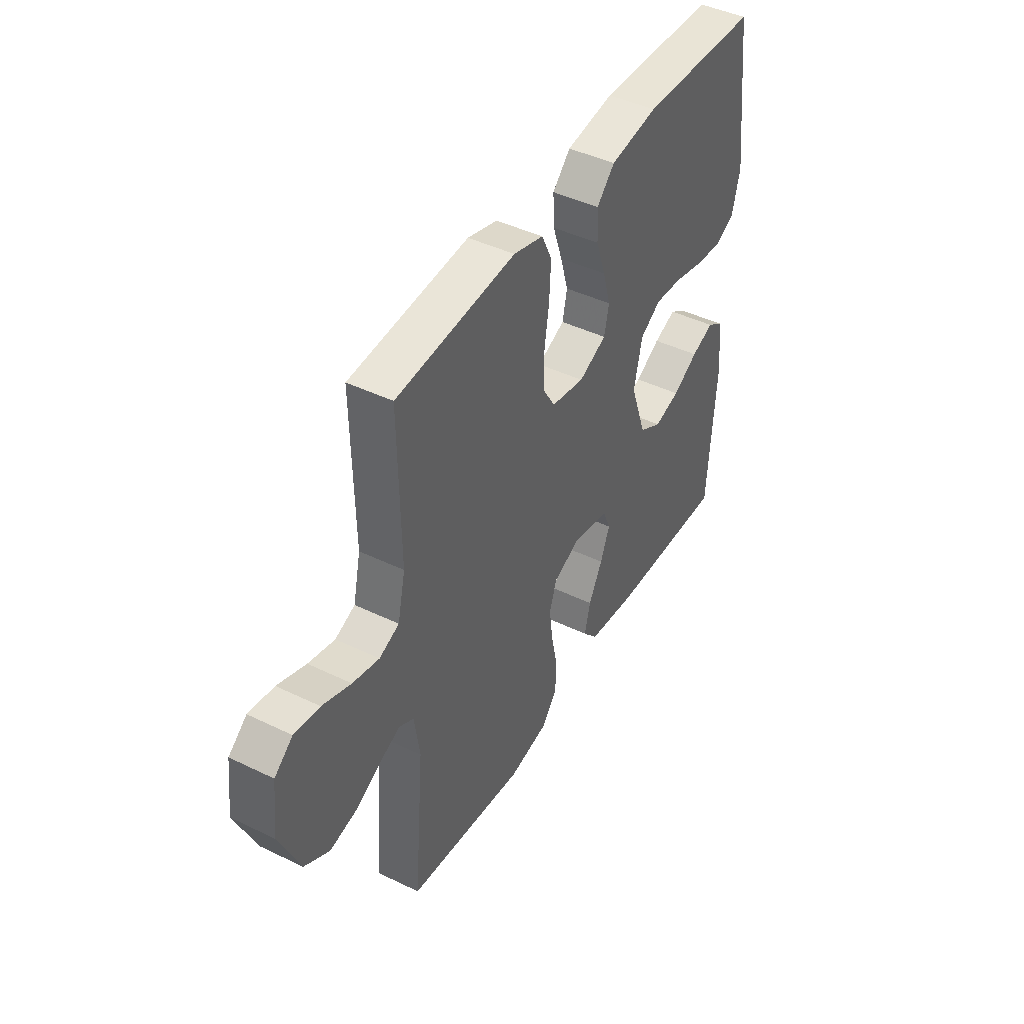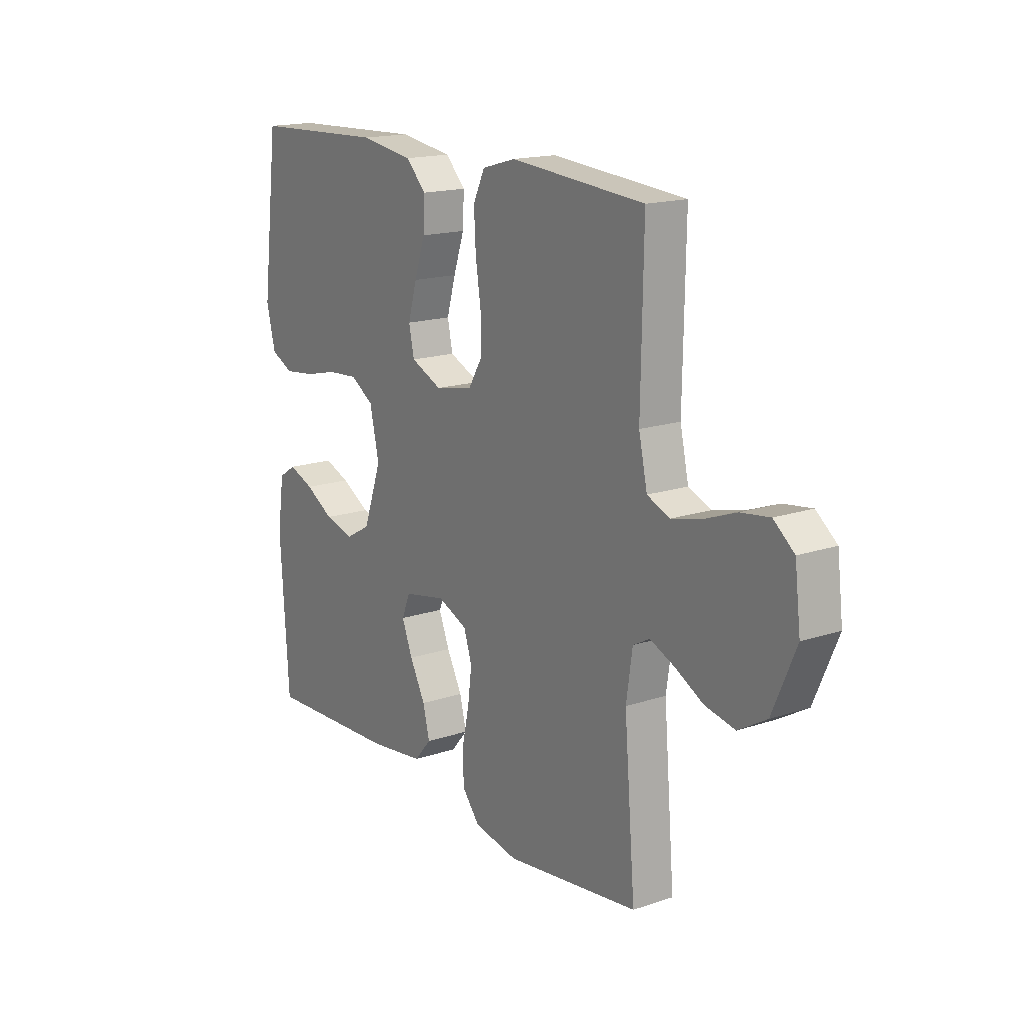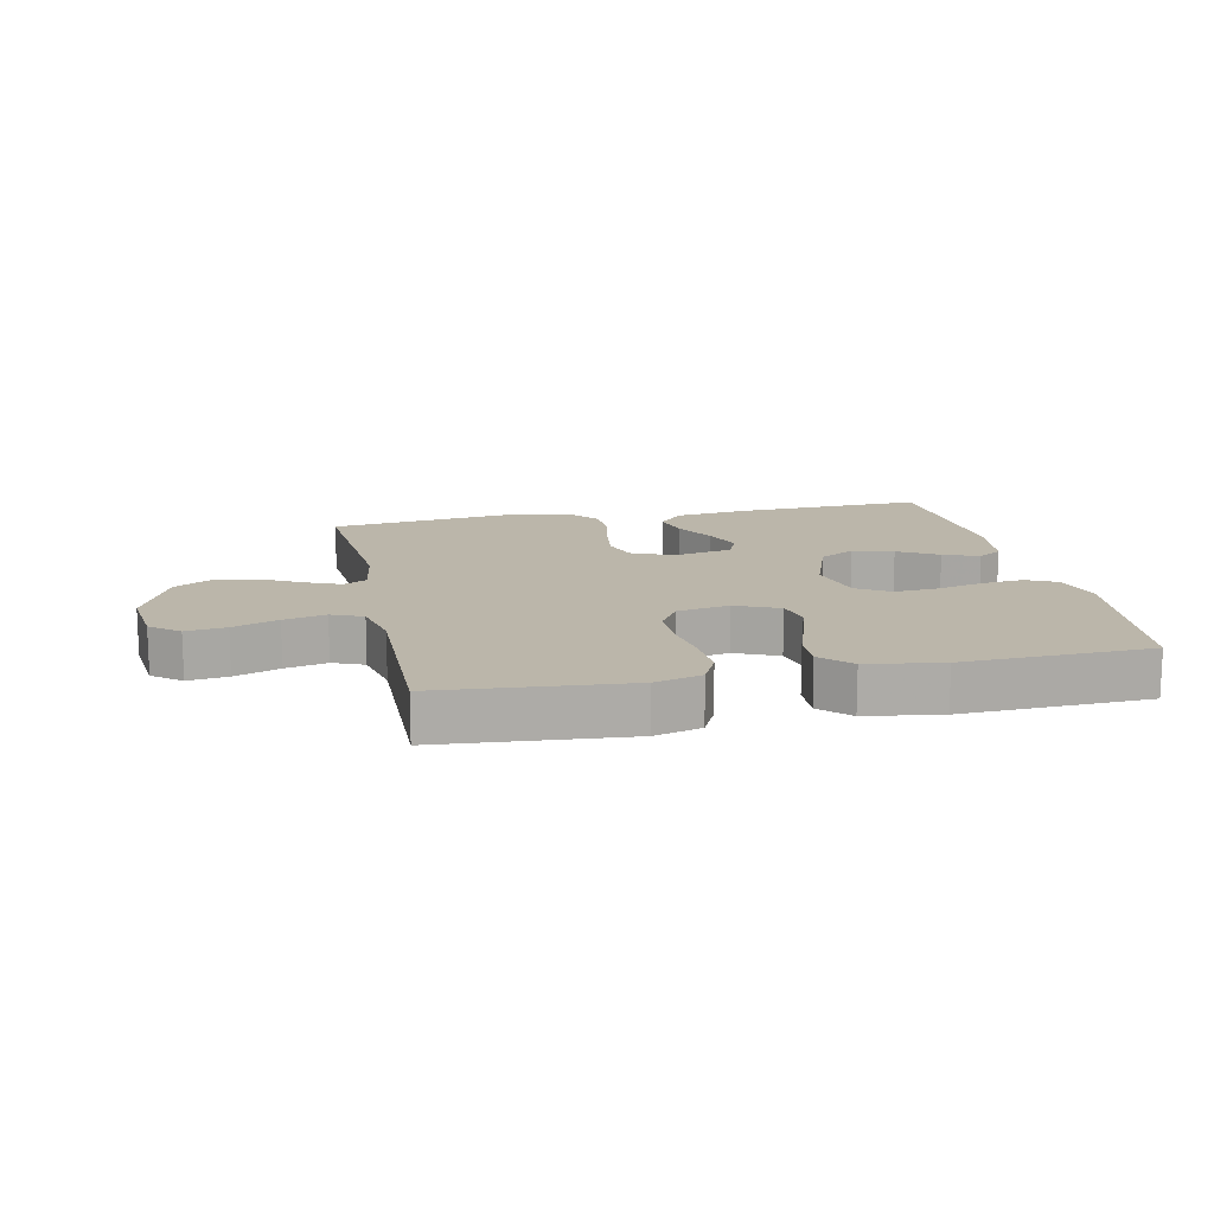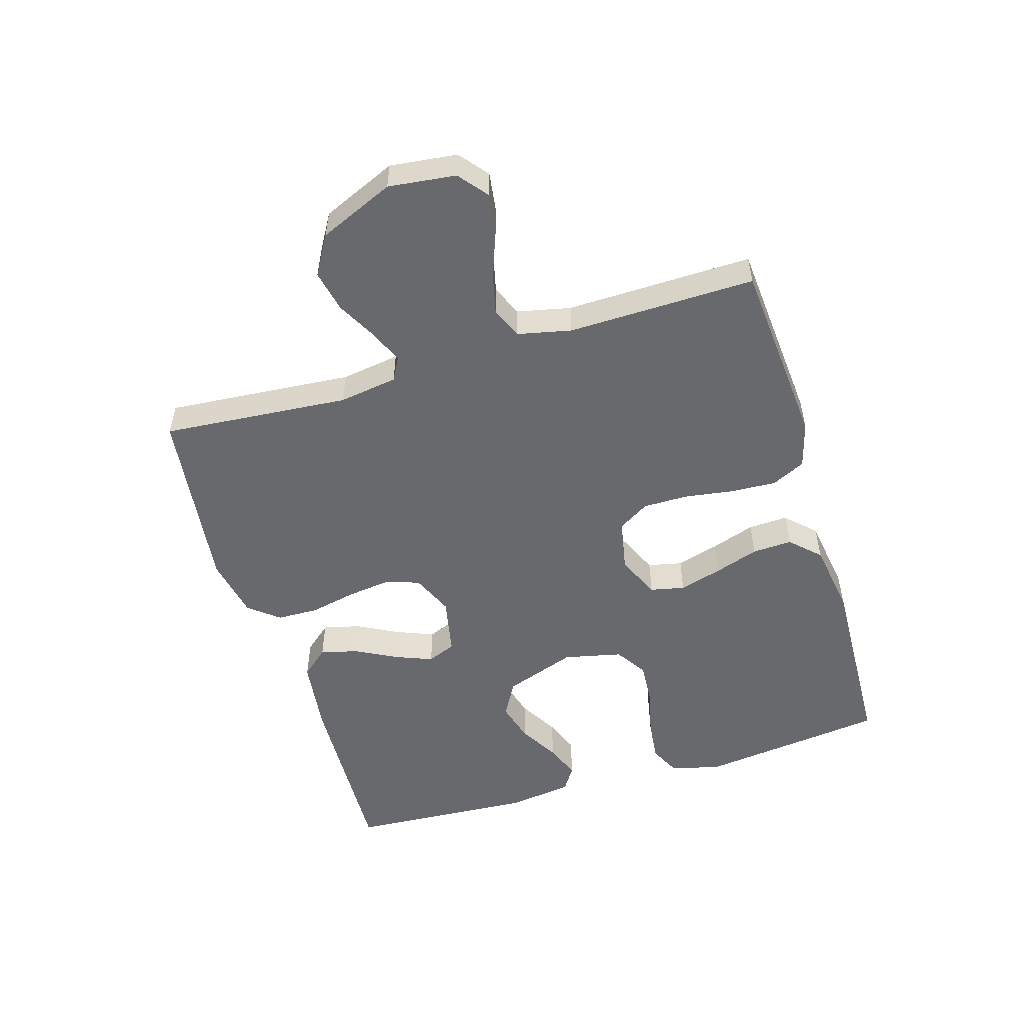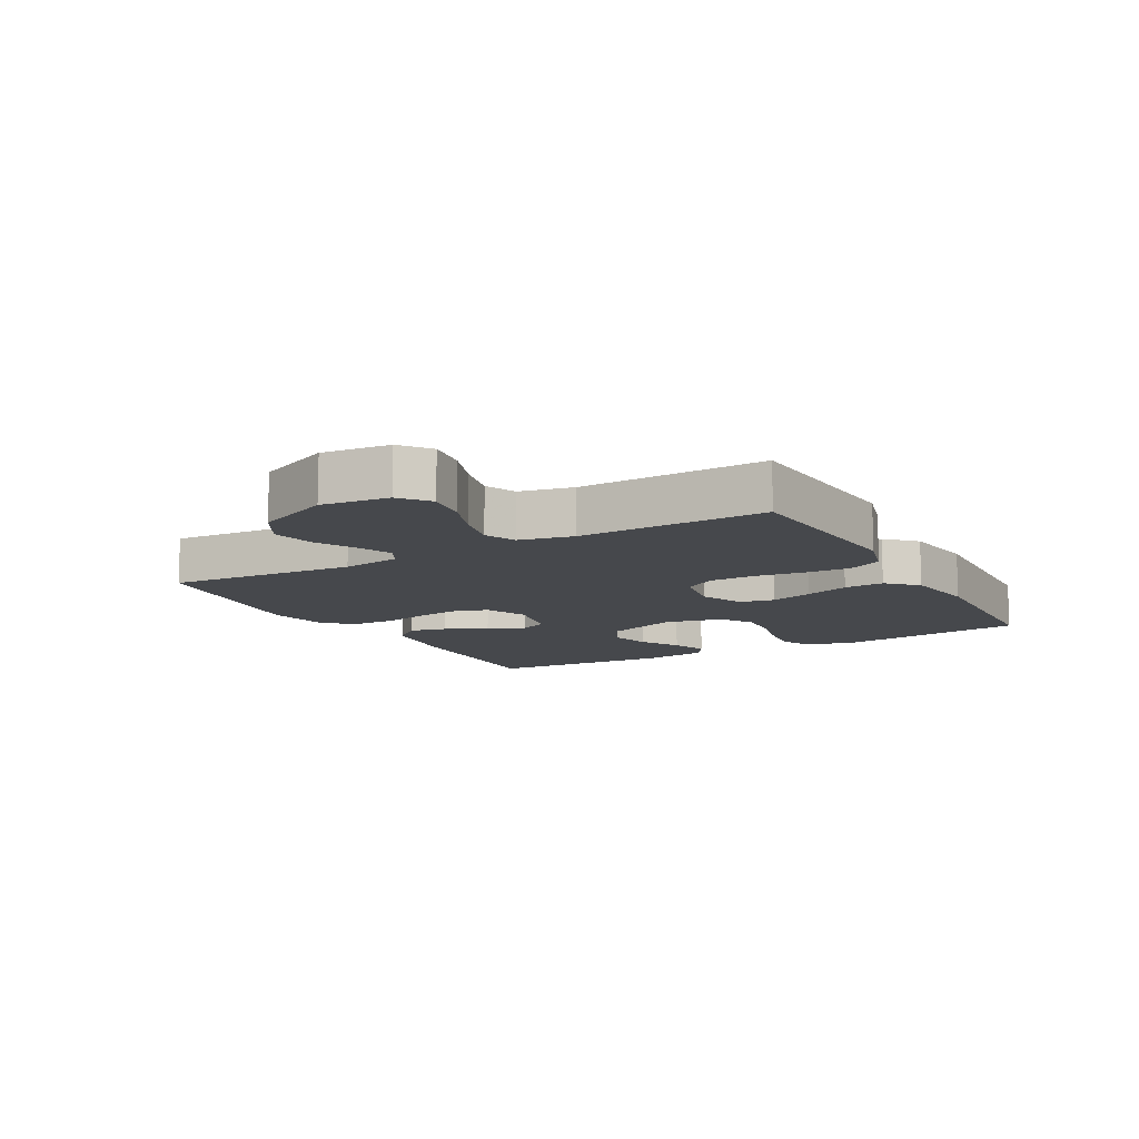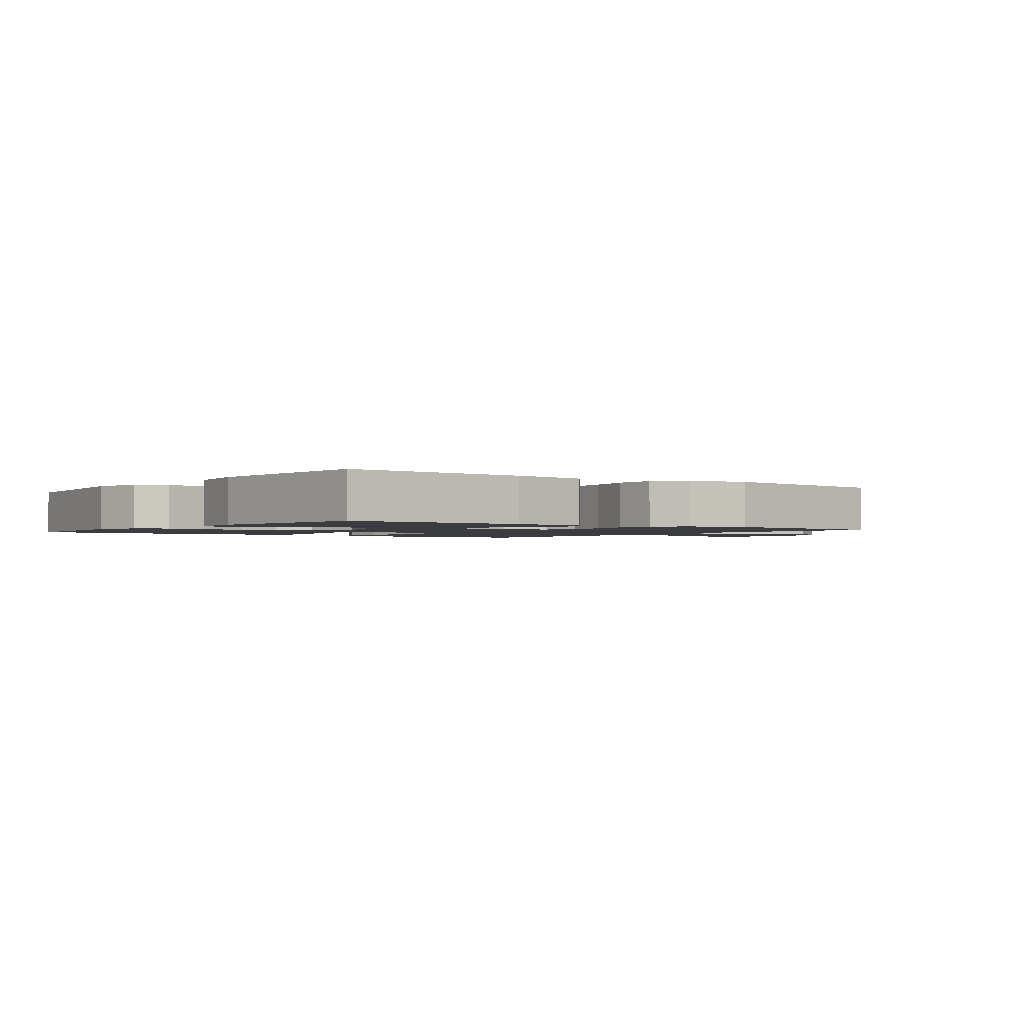
<metadata>
{"format":"obj","ext":"obj","renderer":"f3d","projection":"perspective","resolution":1024,"background":"white","views":[{"elev":44.2,"azim":-60.5,"up":"+Z"},{"elev":16.6,"azim":-124.3,"up":"+Z"},{"elev":14.0,"azim":-11.9,"up":"+Y"},{"elev":-52.7,"azim":-73.1,"up":"+Y"},{"elev":-11.4,"azim":-60.7,"up":"+Y"},{"elev":-1.7,"azim":143.3,"up":"+Y"}]}
</metadata>
<code>
v 0.5 0.07 0.5
v 0.537 0.07 0.2
v 0.517 0.07 0.119
v 0.467 0.07 0.095
v 0.398 0.07 0.103
v 0.323 0.07 0.121
v 0.254 0.07 0.126
v 0.202 0.07 0.093
v 0.181 0.07 0
v 0.222 0.07 -0.116
v 0.279 0.07 -0.148
v 0.344 0.07 -0.13
v 0.408 0.07 -0.093
v 0.465 0.07 -0.071
v 0.504 0.07 -0.096
v 0.519 0.07 -0.2
v 0.5 0.07 -0.5
v 0.2 0.07 -0.487
v 0.077 0.07 -0.471
v 0.039 0.07 -0.427
v 0.054 0.07 -0.367
v 0.089 0.07 -0.301
v 0.113 0.07 -0.241
v 0.094 0.07 -0.195
v 0 0.07 -0.176
v -0.067 0.07 -0.205
v -0.085 0.07 -0.26
v -0.076 0.07 -0.33
v -0.06 0.07 -0.404
v -0.062 0.07 -0.471
v -0.101 0.07 -0.519
v -0.2 0.07 -0.538
v -0.5 0.07 -0.5
v -0.475 0.07 -0.2
v -0.489 0.07 -0.106
v -0.526 0.07 -0.086
v -0.58 0.07 -0.109
v -0.644 0.07 -0.143
v -0.711 0.07 -0.157
v -0.774 0.07 -0.12
v -0.826 0.07 0
v -0.813 0.07 0.108
v -0.767 0.07 0.145
v -0.703 0.07 0.136
v -0.631 0.07 0.109
v -0.564 0.07 0.093
v -0.514 0.07 0.114
v -0.495 0.07 0.2
v -0.5 0.07 0.5
v -0.2 0.07 0.524
v -0.125 0.07 0.503
v -0.099 0.07 0.449
v -0.103 0.07 0.376
v -0.115 0.07 0.296
v -0.115 0.07 0.225
v -0.084 0.07 0.174
v 0 0.07 0.158
v 0.07 0.07 0.189
v 0.082 0.07 0.244
v 0.062 0.07 0.313
v 0.038 0.07 0.384
v 0.035 0.07 0.448
v 0.08 0.07 0.494
v 0.2 0.07 0.512
v 0.5 0 0.5
v 0.537 0 0.2
v 0.517 0 0.119
v 0.467 0 0.095
v 0.398 0 0.103
v 0.323 0 0.121
v 0.254 0 0.126
v 0.202 0 0.093
v 0.181 0 0
v 0.222 0 -0.116
v 0.279 0 -0.148
v 0.344 0 -0.13
v 0.408 0 -0.093
v 0.465 0 -0.071
v 0.504 0 -0.096
v 0.519 0 -0.2
v 0.5 0 -0.5
v 0.2 0 -0.487
v 0.077 0 -0.471
v 0.039 0 -0.427
v 0.054 0 -0.367
v 0.089 0 -0.301
v 0.113 0 -0.241
v 0.094 0 -0.195
v 0 0 -0.176
v -0.067 0 -0.205
v -0.085 0 -0.26
v -0.076 0 -0.33
v -0.06 0 -0.404
v -0.062 0 -0.471
v -0.101 0 -0.519
v -0.2 0 -0.538
v -0.5 0 -0.5
v -0.475 0 -0.2
v -0.489 0 -0.106
v -0.526 0 -0.086
v -0.58 0 -0.109
v -0.644 0 -0.143
v -0.711 0 -0.157
v -0.774 0 -0.12
v -0.826 0 0
v -0.813 0 0.108
v -0.767 0 0.145
v -0.703 0 0.136
v -0.631 0 0.109
v -0.564 0 0.093
v -0.514 0 0.114
v -0.495 0 0.2
v -0.5 0 0.5
v -0.2 0 0.524
v -0.125 0 0.503
v -0.099 0 0.449
v -0.103 0 0.376
v -0.115 0 0.296
v -0.115 0 0.225
v -0.084 0 0.174
v 0 0 0.158
v 0.07 0 0.189
v 0.082 0 0.244
v 0.062 0 0.313
v 0.038 0 0.384
v 0.035 0 0.448
v 0.08 0 0.494
v 0.2 0 0.512
f 60 61 62 63
f 59 60 63 64
f 58 59 64 1
f 51 52 53 54
f 51 54 55
f 48 49 50 51
f 47 48 51 55
f 46 47 55 56
f 42 43 44 45
f 42 45 46
f 41 42 46
f 37 38 39 40
f 36 37 40 41
f 31 32 33 34
f 31 34 35
f 28 29 30 31
f 27 28 31 35
f 26 27 35 36
f 19 20 21 22
f 19 22 23
f 18 19 23
f 17 18 23
f 16 17 23 24
f 12 13 14 15
f 11 12 15 16
f 3 4 5 6
f 3 6 7
f 58 1 2 3
f 57 58 3 7
f 46 56 57
f 25 26 36 41
f 11 16 24 25
f 10 11 25 41
f 9 10 41 46
f 46 57 7 8
f 8 9 46
f 127 126 125 124
f 128 127 124 123
f 65 128 123 122
f 118 117 116 115
f 119 118 115
f 115 114 113 112
f 119 115 112 111
f 120 119 111 110
f 109 108 107 106
f 110 109 106
f 110 106 105
f 104 103 102 101
f 105 104 101 100
f 98 97 96 95
f 99 98 95
f 95 94 93 92
f 99 95 92 91
f 100 99 91 90
f 86 85 84 83
f 87 86 83
f 87 83 82
f 87 82 81
f 88 87 81 80
f 79 78 77 76
f 80 79 76 75
f 70 69 68 67
f 71 70 67
f 67 66 65 122
f 71 67 122 121
f 121 120 110
f 105 100 90 89
f 89 88 80 75
f 105 89 75 74
f 110 105 74 73
f 72 71 121 110
f 110 73 72
f 1 65 66 2
f 2 66 67 3
f 3 67 68 4
f 4 68 69 5
f 5 69 70 6
f 6 70 71 7
f 7 71 72 8
f 8 72 73 9
f 9 73 74 10
f 10 74 75 11
f 11 75 76 12
f 12 76 77 13
f 13 77 78 14
f 14 78 79 15
f 15 79 80 16
f 16 80 81 17
f 17 81 82 18
f 18 82 83 19
f 19 83 84 20
f 20 84 85 21
f 21 85 86 22
f 22 86 87 23
f 23 87 88 24
f 24 88 89 25
f 25 89 90 26
f 26 90 91 27
f 27 91 92 28
f 28 92 93 29
f 29 93 94 30
f 30 94 95 31
f 31 95 96 32
f 32 96 97 33
f 33 97 98 34
f 34 98 99 35
f 35 99 100 36
f 36 100 101 37
f 37 101 102 38
f 38 102 103 39
f 39 103 104 40
f 40 104 105 41
f 41 105 106 42
f 42 106 107 43
f 43 107 108 44
f 44 108 109 45
f 45 109 110 46
f 46 110 111 47
f 47 111 112 48
f 48 112 113 49
f 49 113 114 50
f 50 114 115 51
f 51 115 116 52
f 52 116 117 53
f 53 117 118 54
f 54 118 119 55
f 55 119 120 56
f 56 120 121 57
f 57 121 122 58
f 58 122 123 59
f 59 123 124 60
f 60 124 125 61
f 61 125 126 62
f 62 126 127 63
f 63 127 128 64
f 64 128 65 1

</code>
